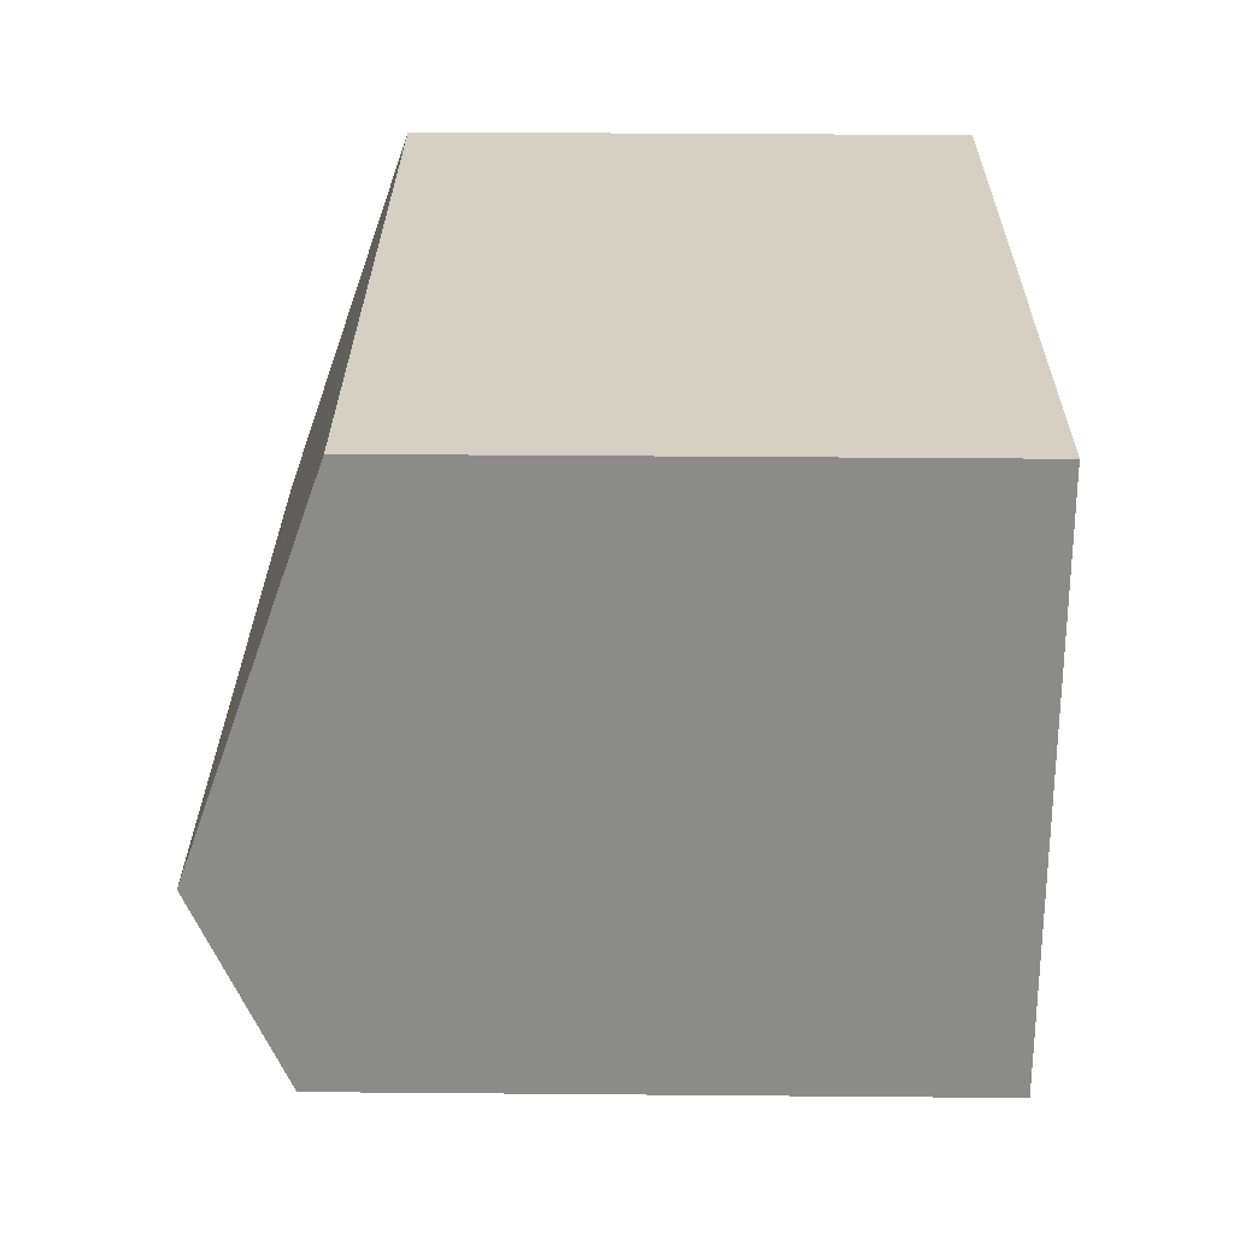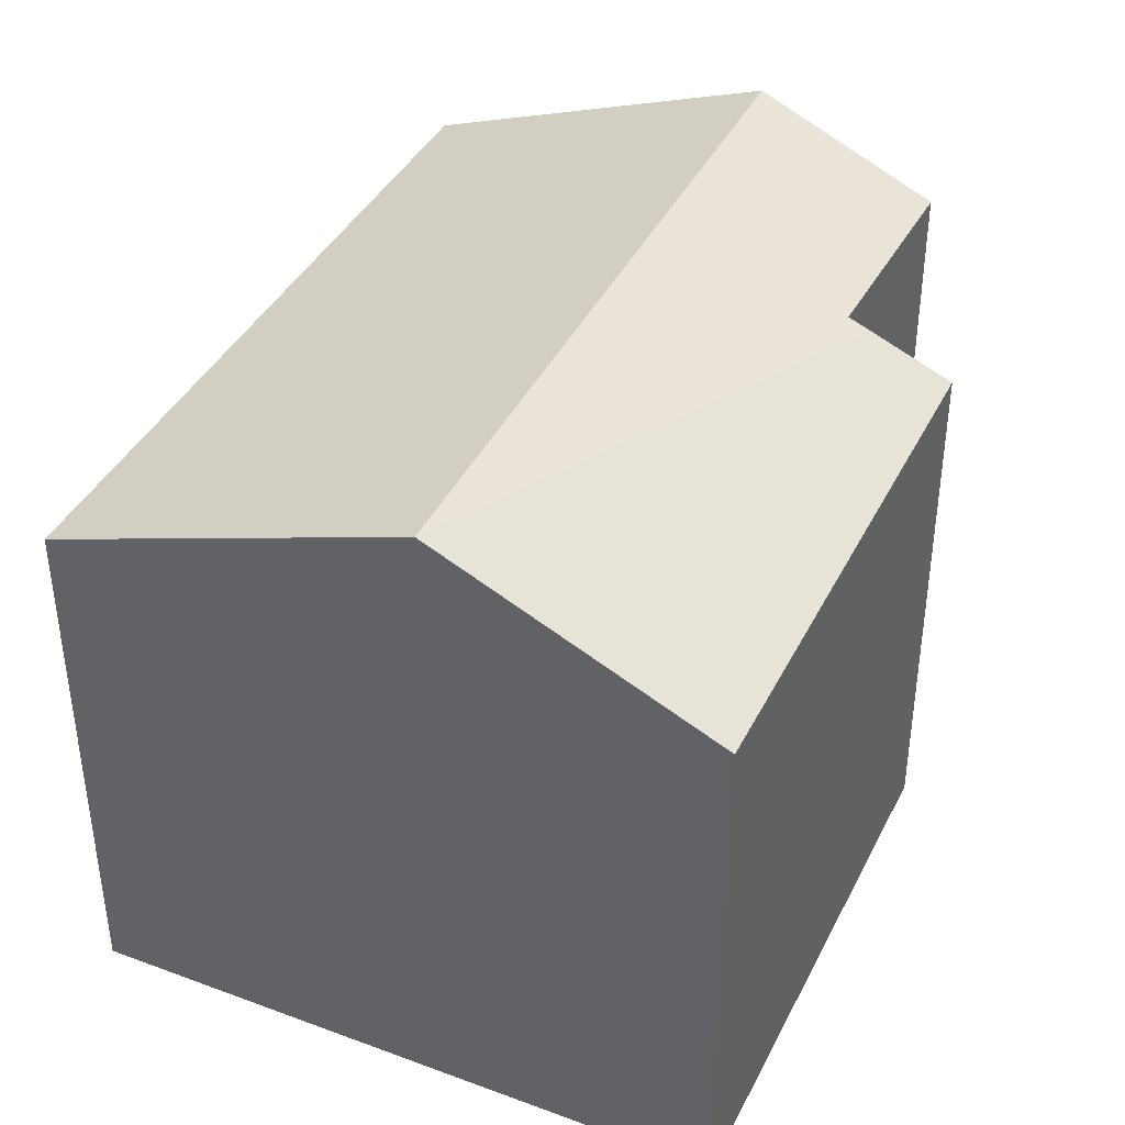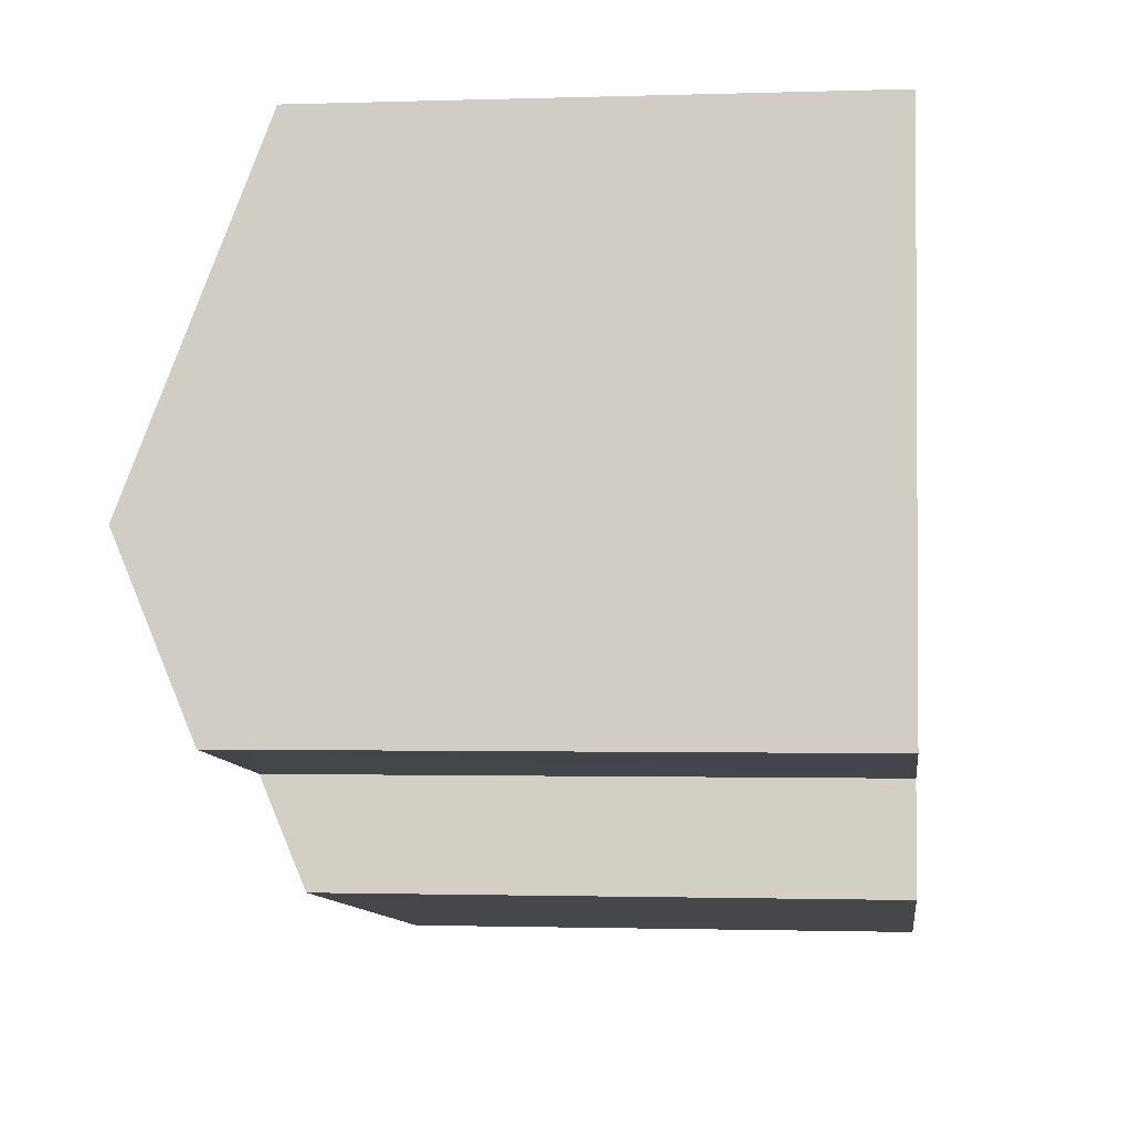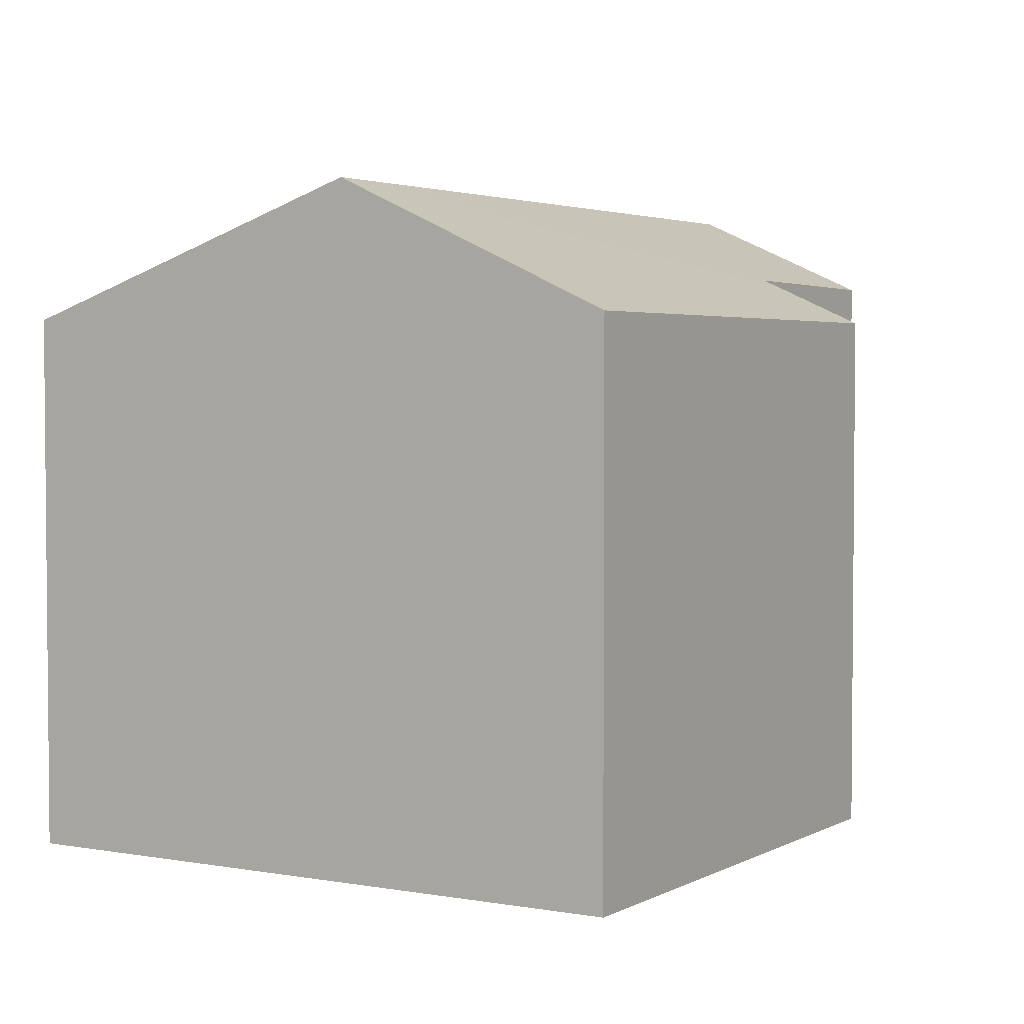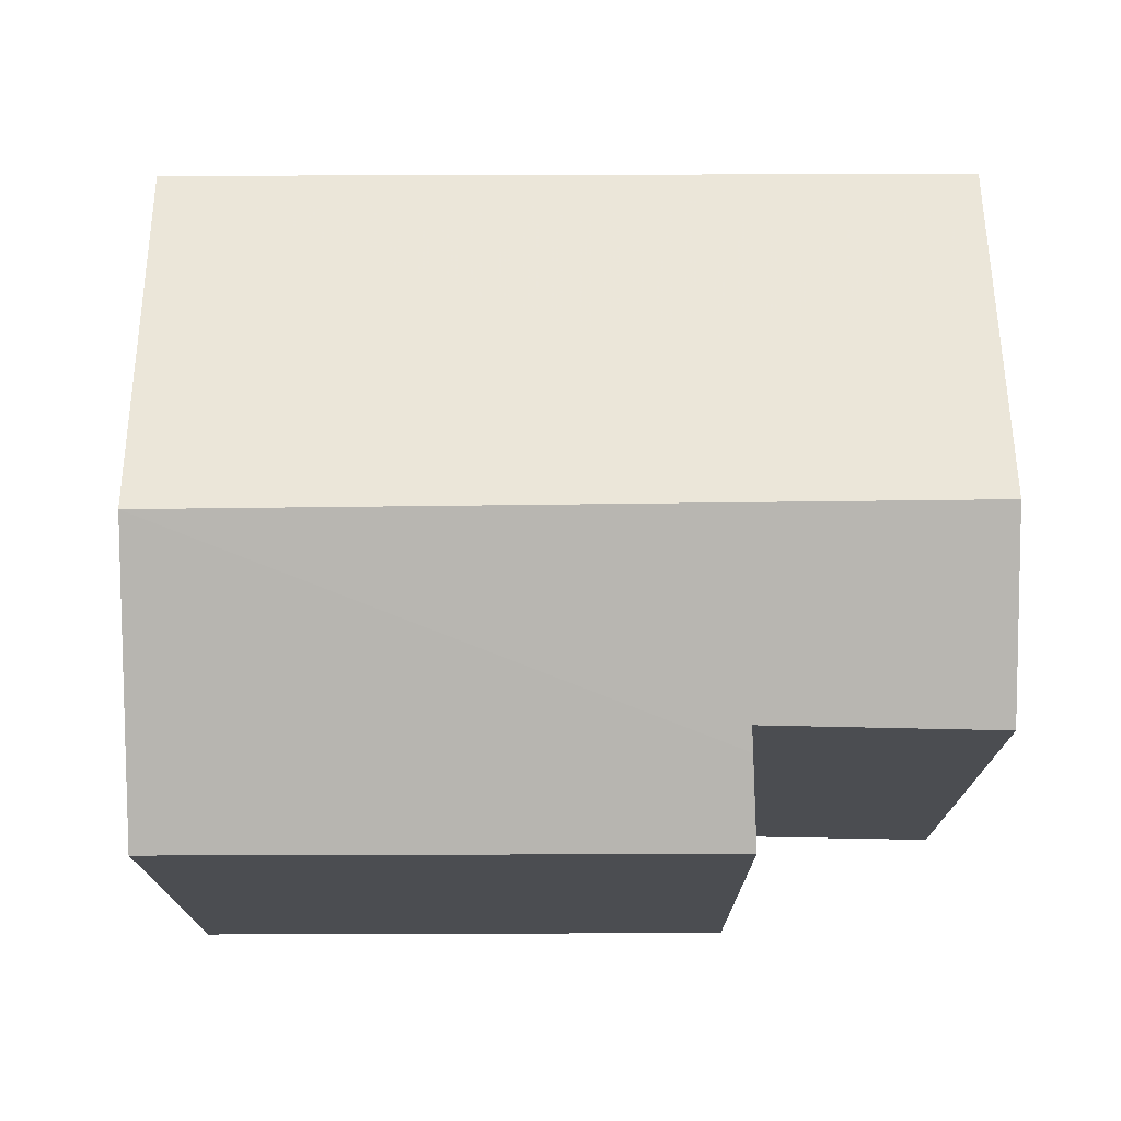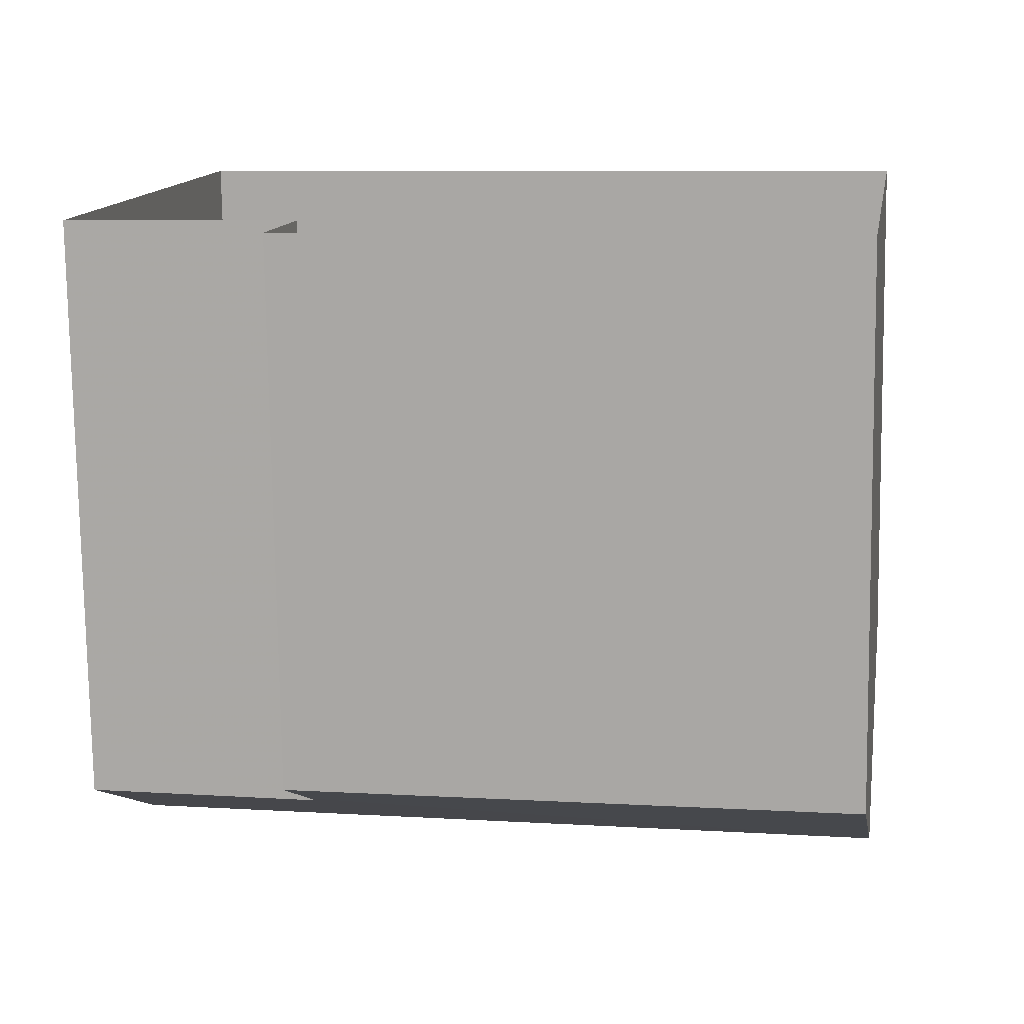
<metadata>
{"format":"obj","ext":"obj","renderer":"f3d","projection":"perspective","resolution":1024,"background":"white","views":[{"elev":35.5,"azim":90.7,"up":"+Y"},{"elev":39.8,"azim":-56.1,"up":"+Z"},{"elev":-1.3,"azim":97.0,"up":"+Y"},{"elev":3.2,"azim":-49.5,"up":"+Z"},{"elev":74.4,"azim":9.1,"up":"+Z"},{"elev":-77.1,"azim":-179.2,"up":"+Y"}]}
</metadata>
<code>
v 1.216e+04 -1.559e+04 19.27
v 1.215e+04 -1.559e+04 19.27
v 1.215e+04 -1.559e+04 19.27
v 1.215e+04 -1.559e+04 19.27
v 1.216e+04 -1.559e+04 19.27
v 1.215e+04 -1.559e+04 19.27
v 1.215e+04 -1.559e+04 25.82
v 1.216e+04 -1.559e+04 27.39
v 1.216e+04 -1.559e+04 25.82
v 1.215e+04 -1.559e+04 27.39
v 1.215e+04 -1.559e+04 26.41
v 1.216e+04 -1.559e+04 26.37
v 1.215e+04 -1.559e+04 26.28
v 1.215e+04 -1.559e+04 25.82
v 1.215e+04 -1.559e+04 25.82
v 1.216e+04 -1.559e+04 25.82
f 1 2 3
f 3 2 4
f 1 5 2
f 4 2 6
f 7 8 9
f 10 8 7
f 10 11 8
f 8 11 12
f 13 11 10
f 13 14 15
f 13 10 14
f 10 7 14
f 16 9 8
f 12 16 8
f 5 1 9
f 16 5 9
f 15 14 4
f 6 15 4
f 7 3 4
f 14 7 4
f 9 1 3
f 7 9 3
f 11 13 2
f 2 15 6
f 2 13 15
f 2 16 11
f 11 16 12
f 5 16 2

</code>
